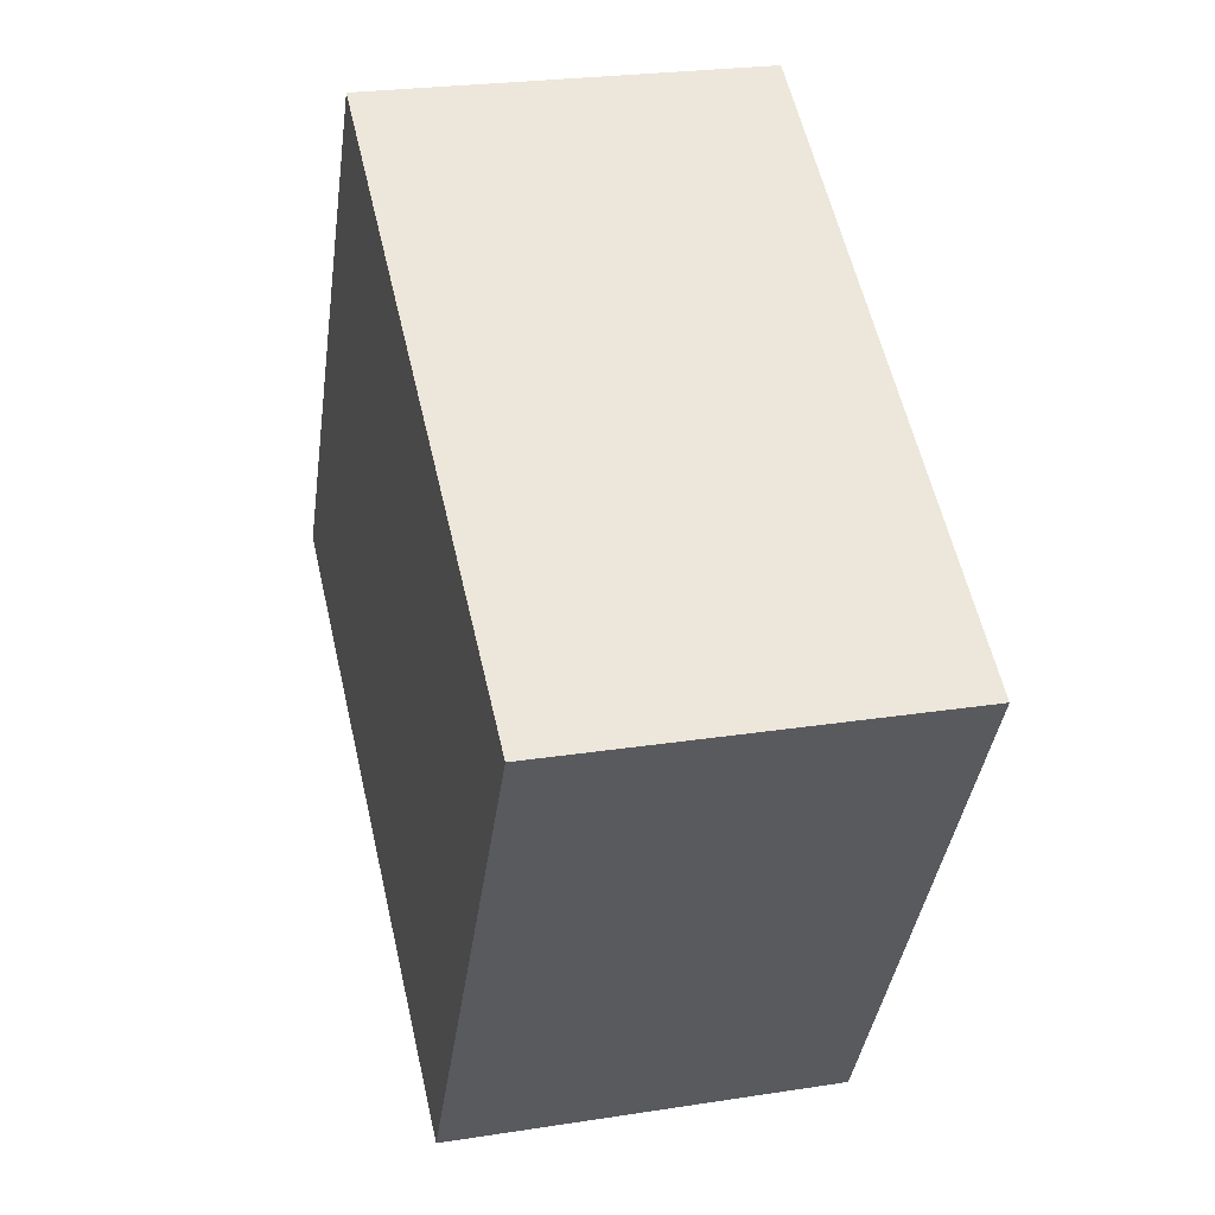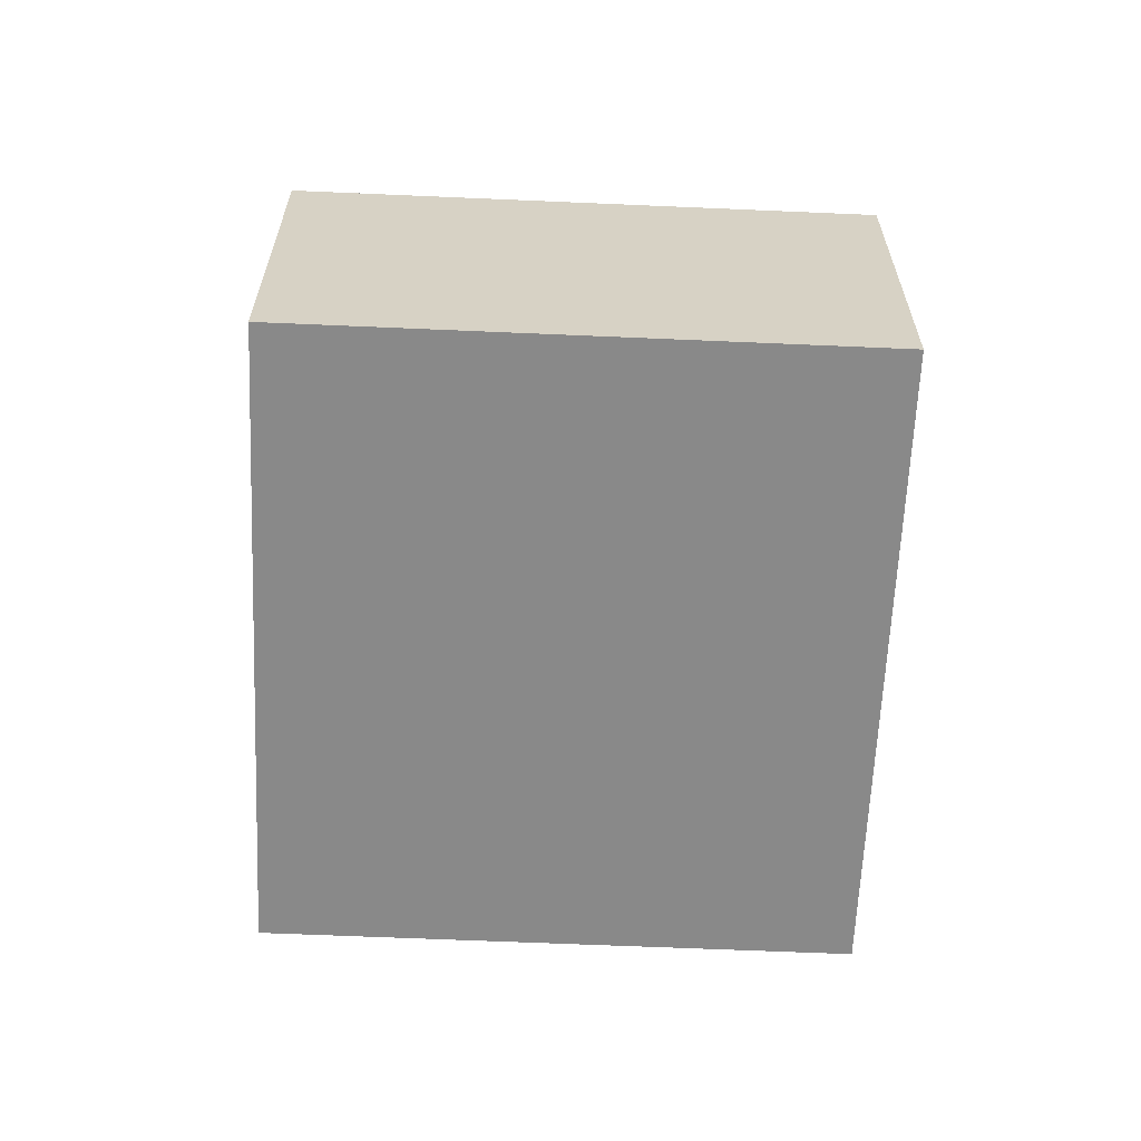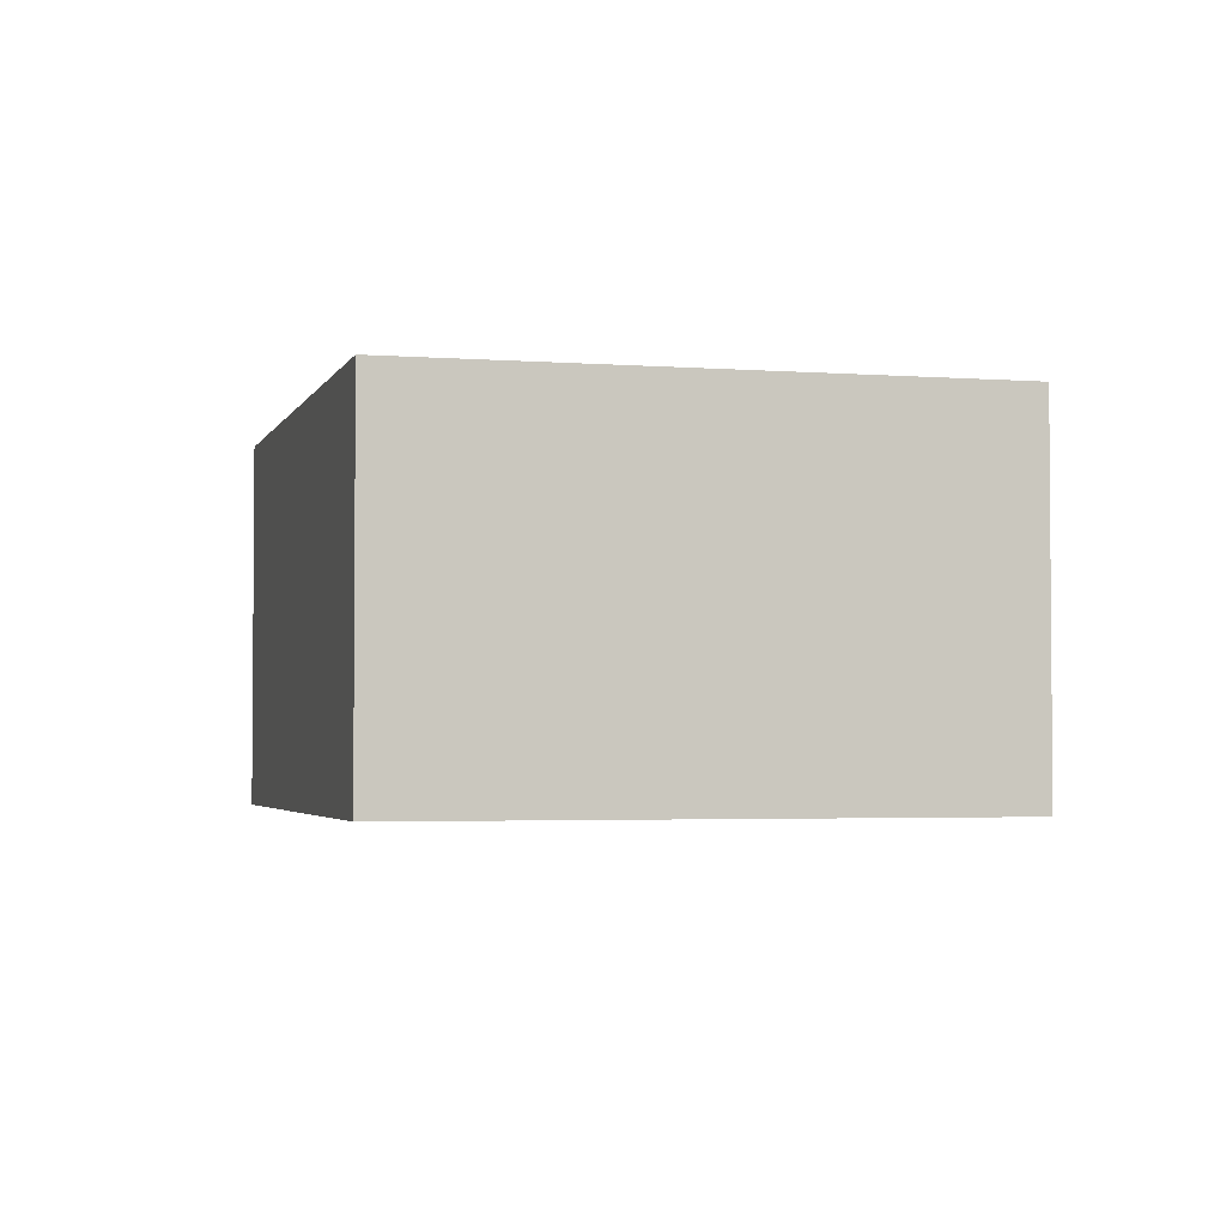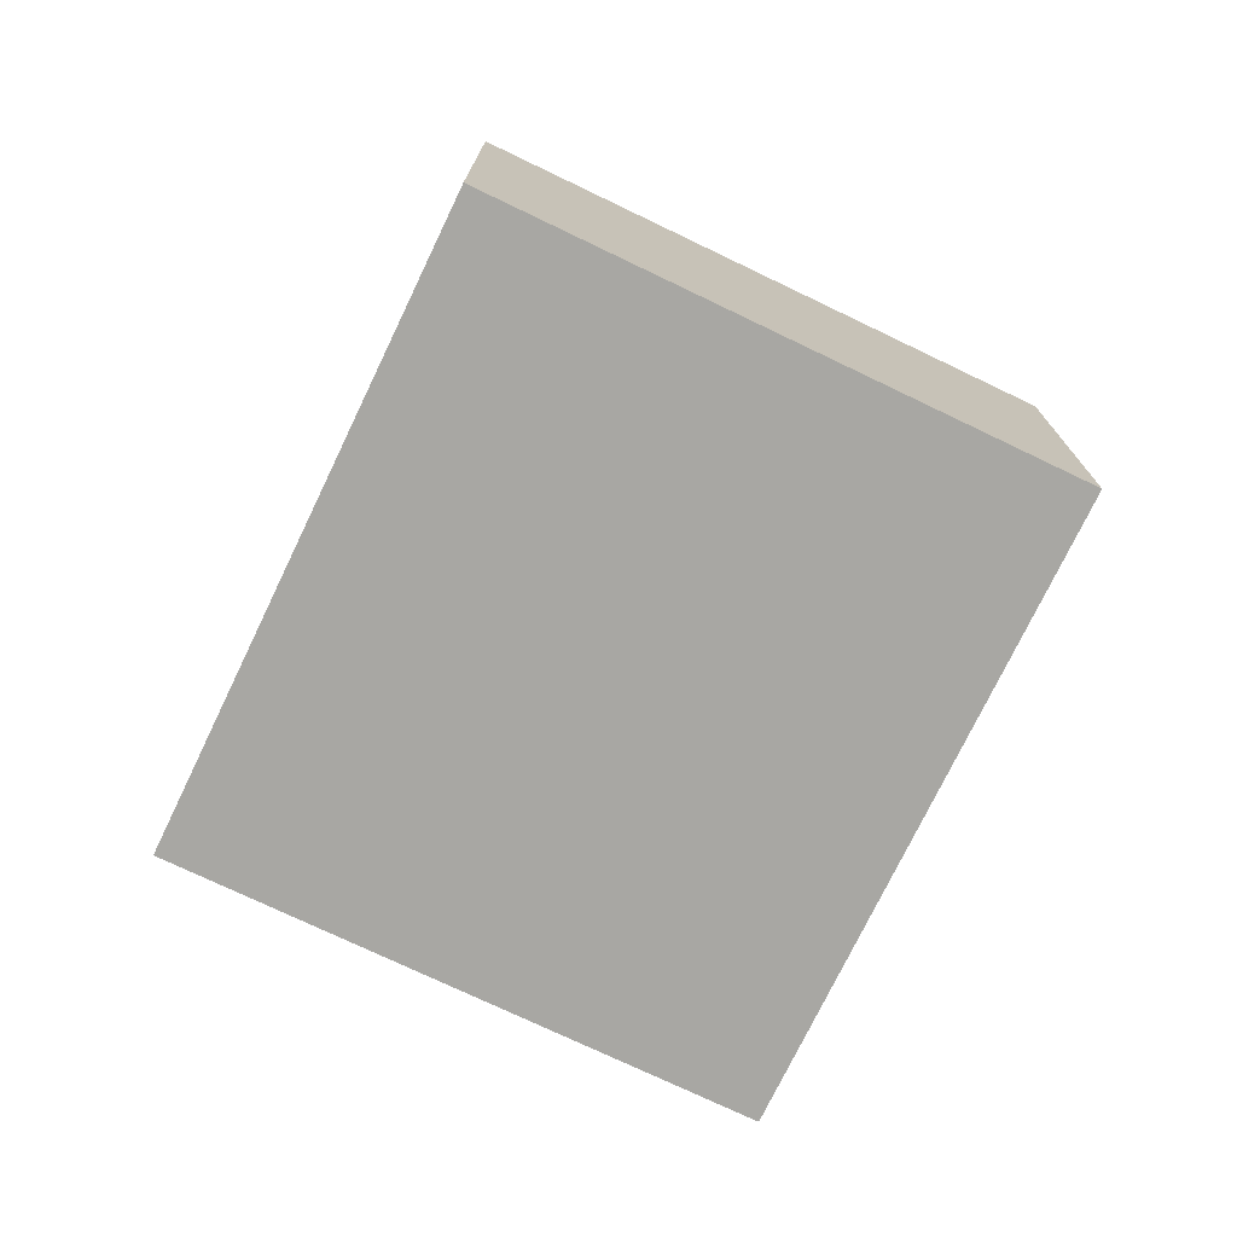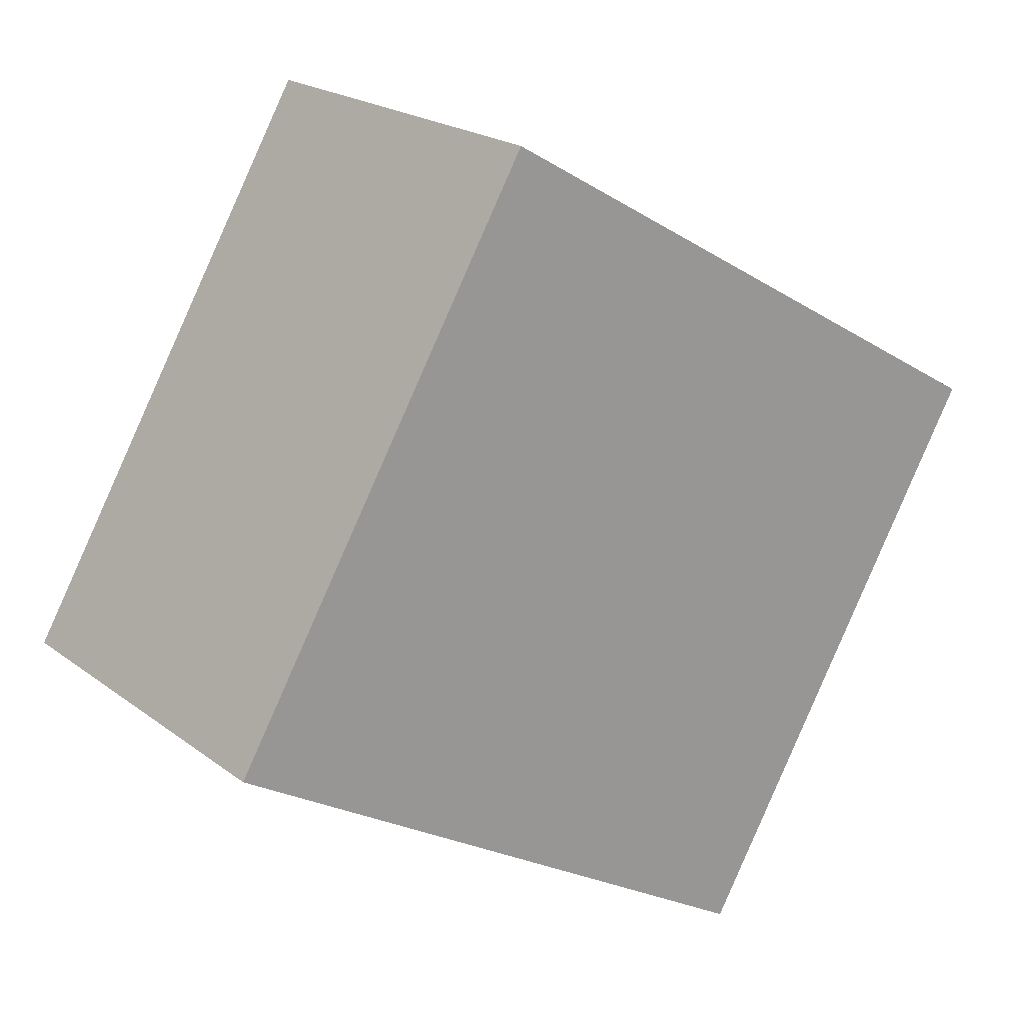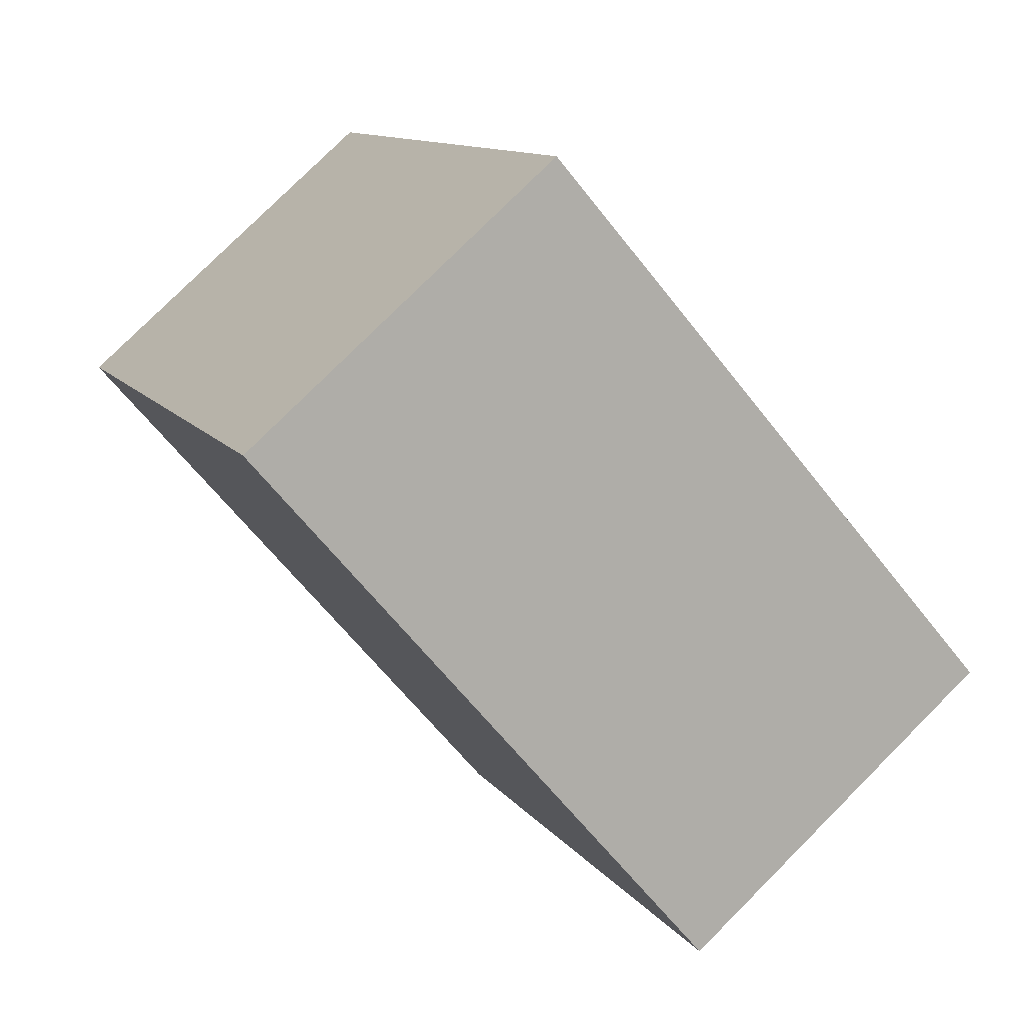
<metadata>
{"format":"obj","ext":"obj","renderer":"f3d","projection":"perspective","resolution":1024,"background":"white","views":[{"elev":24.2,"azim":75.4,"up":"+Z"},{"elev":-63.1,"azim":-62.2,"up":"+Y"},{"elev":-3.0,"azim":105.5,"up":"+Y"},{"elev":-74.5,"azim":94.7,"up":"+Y"},{"elev":21.0,"azim":-37.3,"up":"+Z"},{"elev":78.5,"azim":45.0,"up":"+Z"}]}
</metadata>
<code>
v  0 3.186 1.951e-16
v  7.439 3.186 1.589
v  4.849 3.186 -2.841
v  2.59 3.186 4.43
v  7.439 -9.73e-17 1.589
v  4.849 1.74e-16 -2.841
v  0 0 0
v  2.59 -2.713e-16 4.43
g defaultobject
f 1 2 3
f 2 1 4
f 5 3 2
f 3 5 6
f 6 1 3
f 1 6 7
f 7 4 1
f 4 7 8
f 8 2 4
f 2 8 5
f 5 7 6
f 7 5 8

</code>
